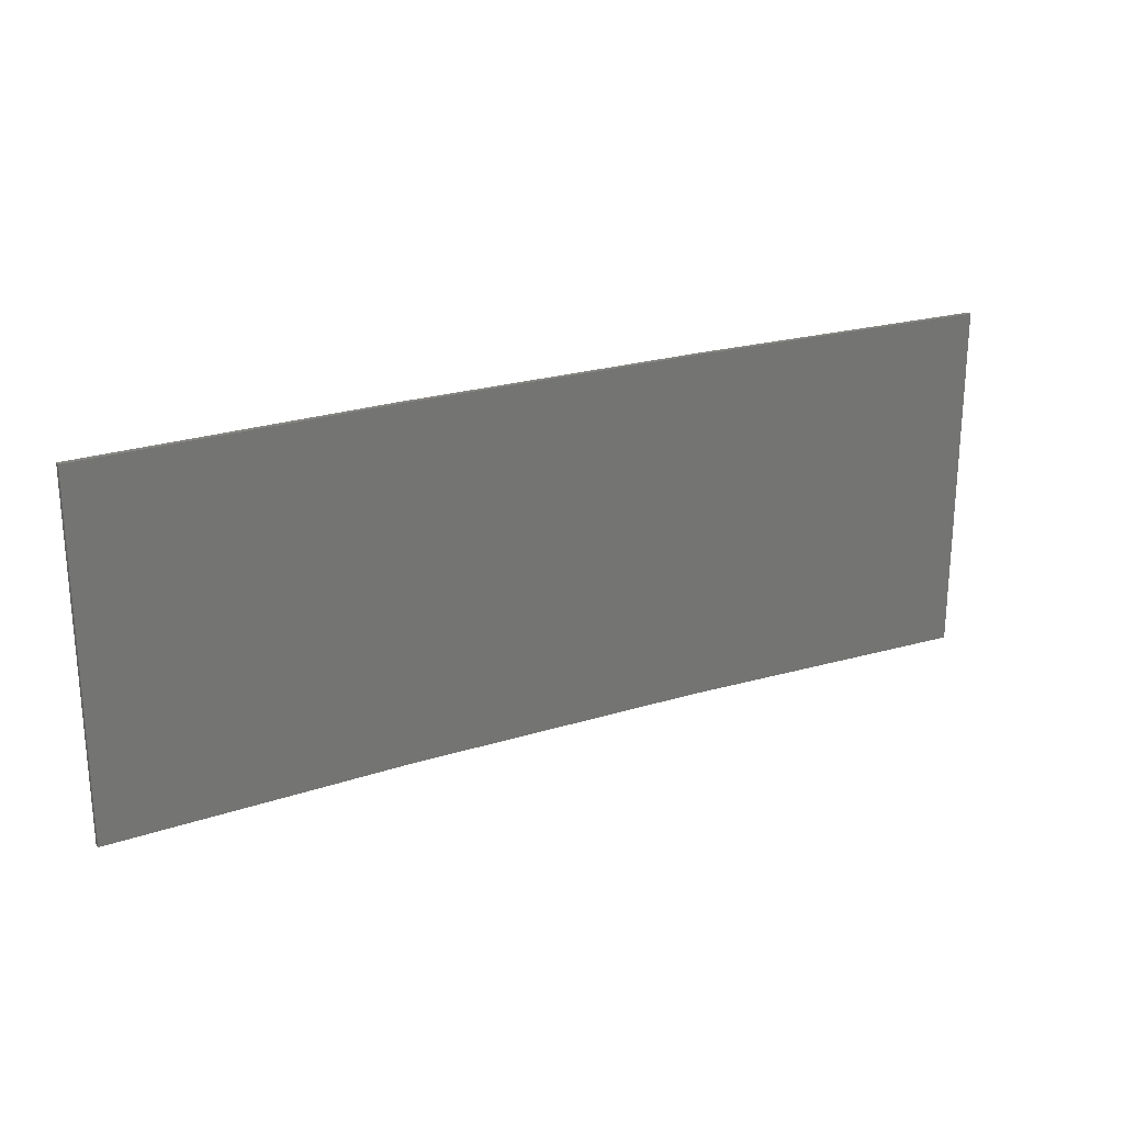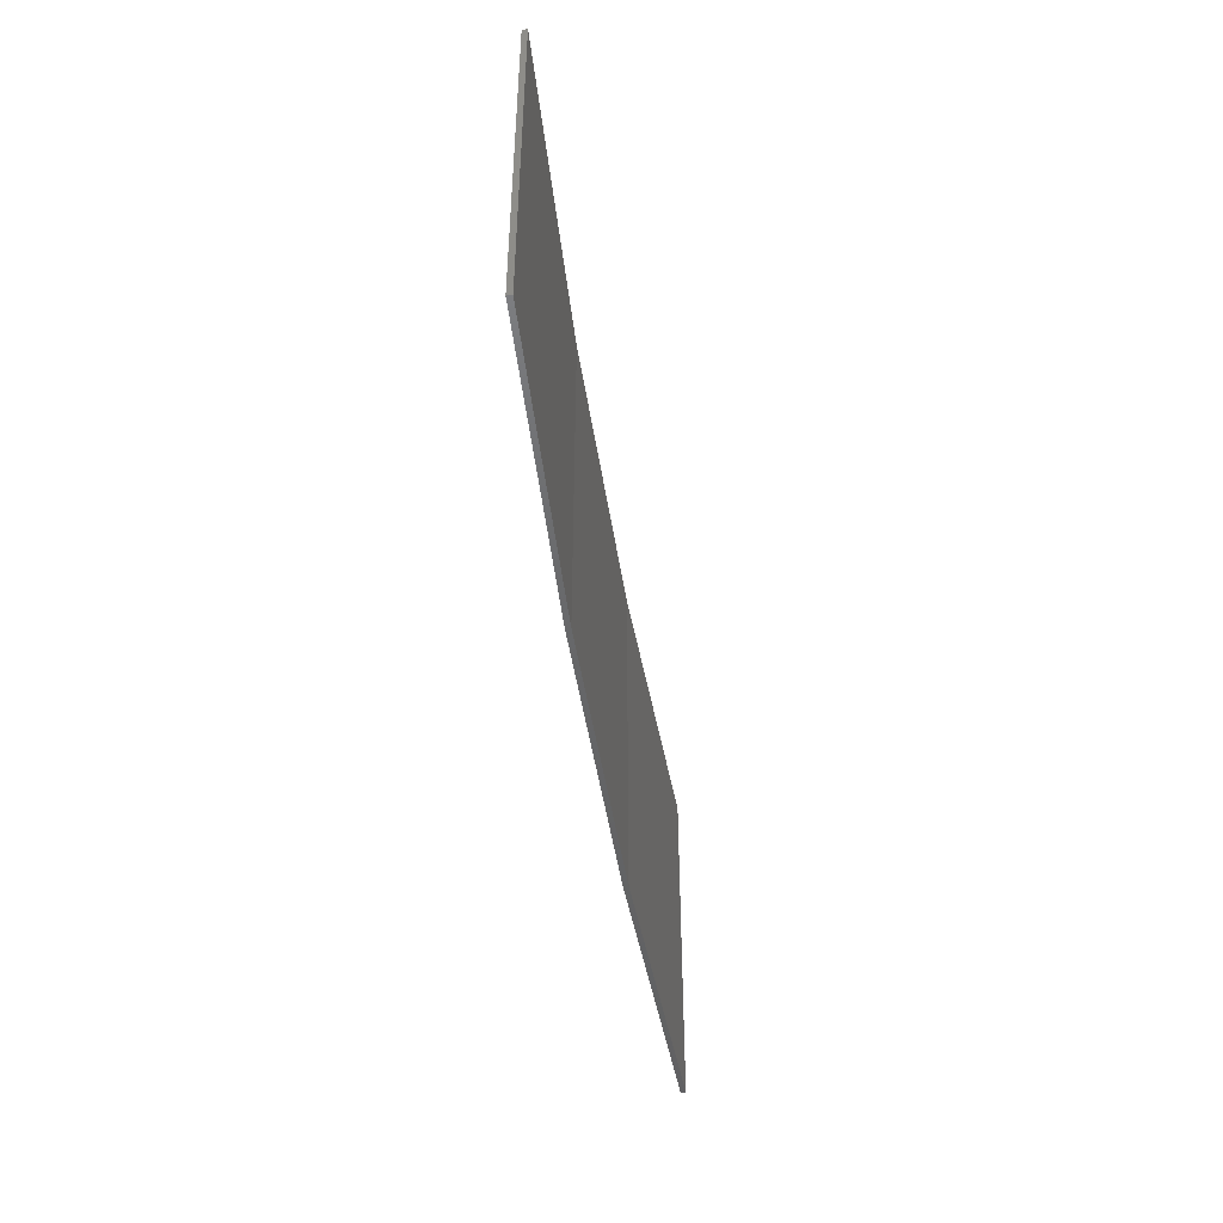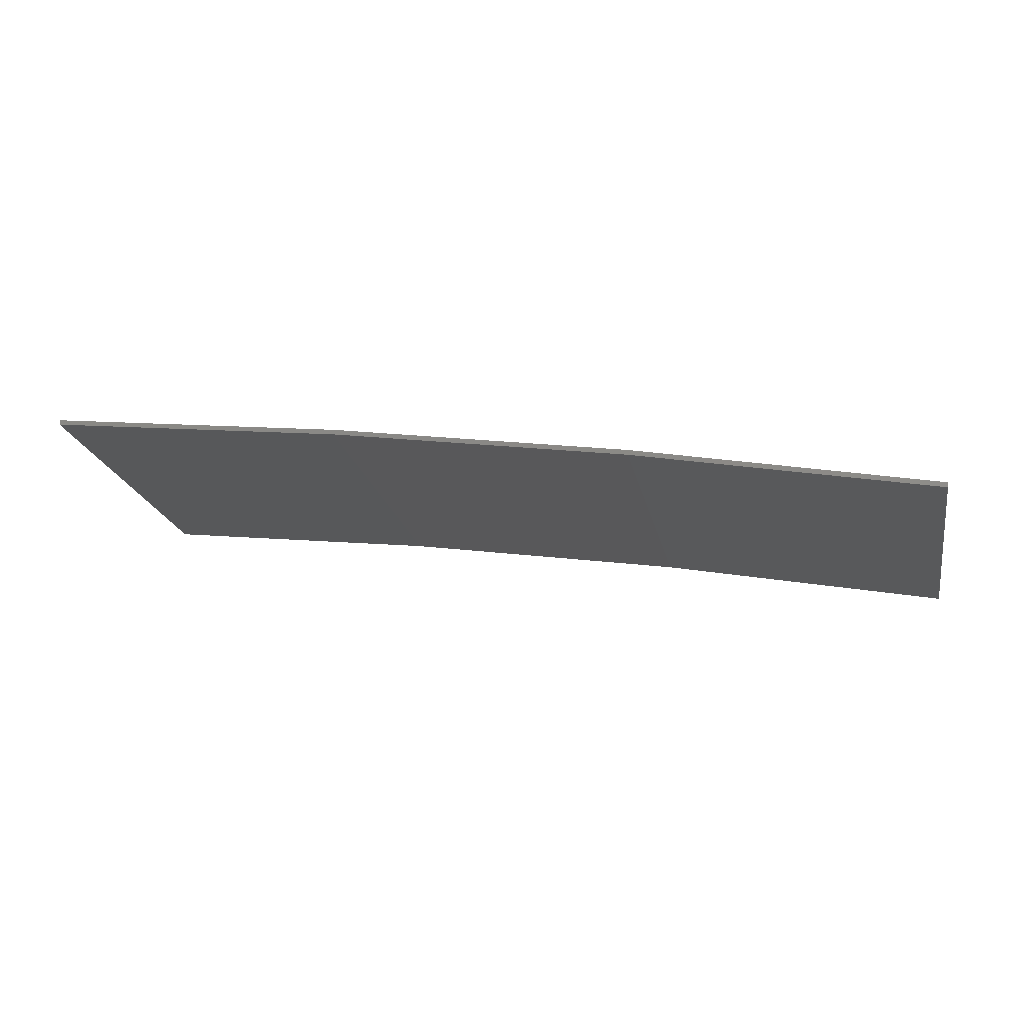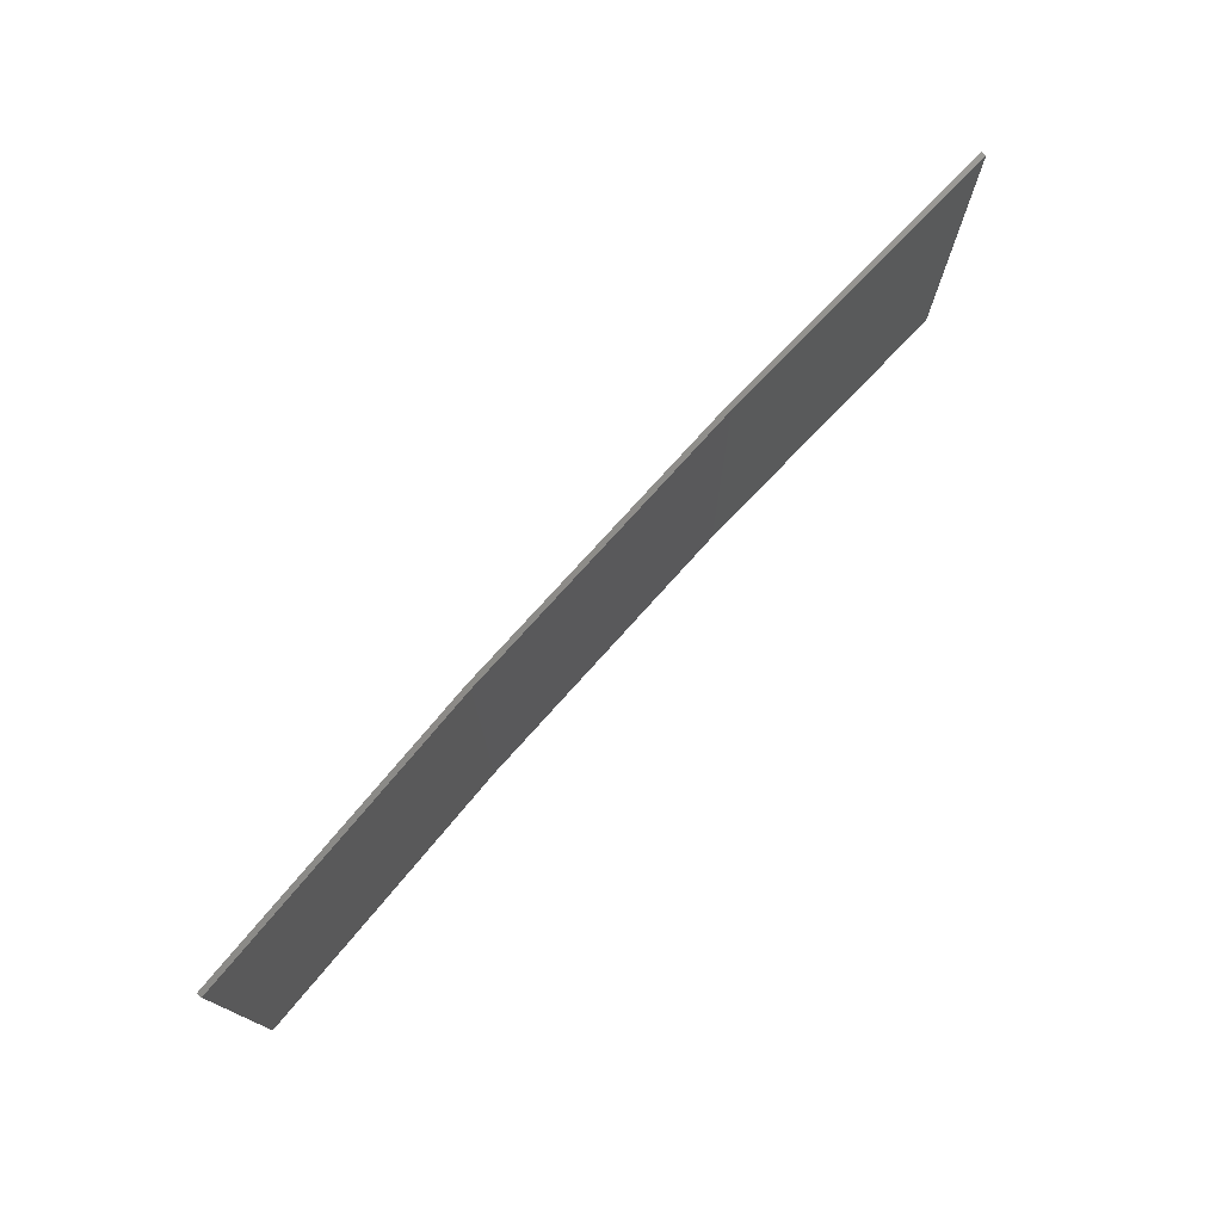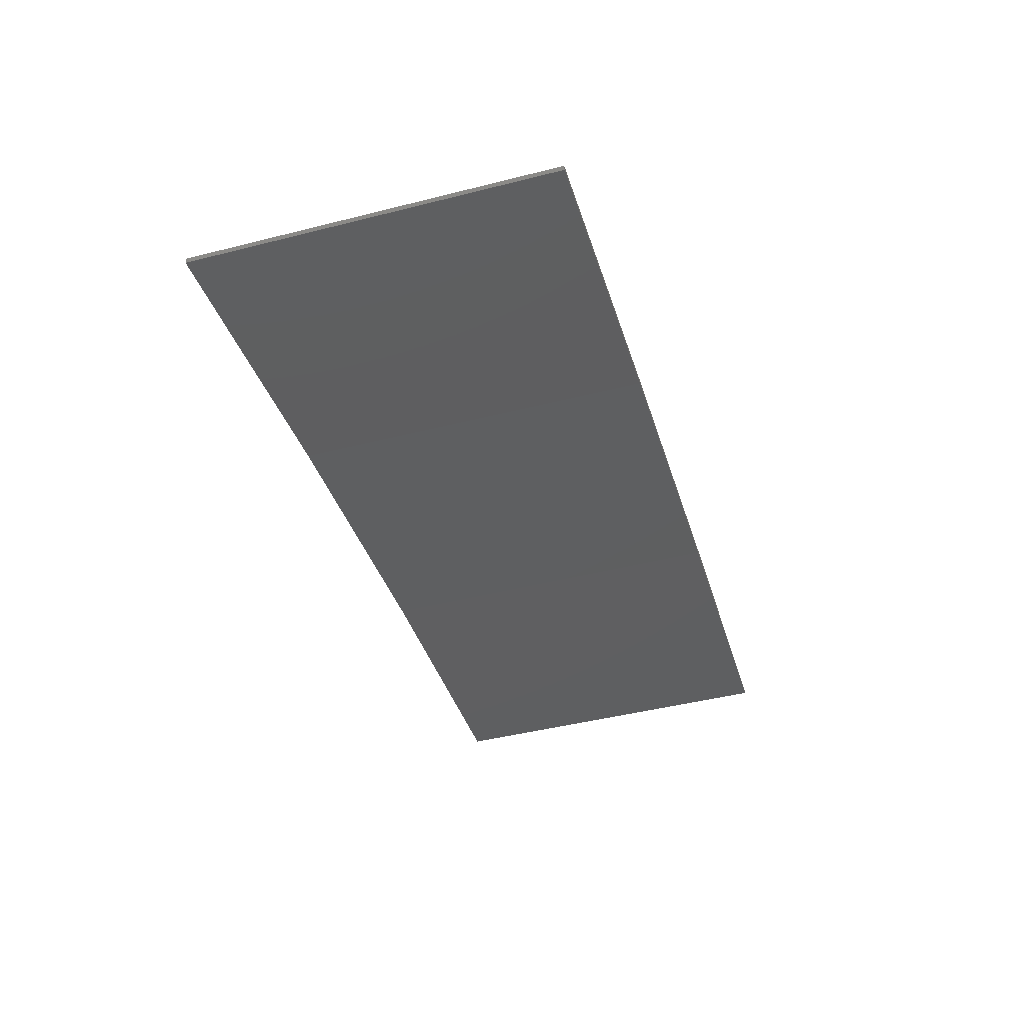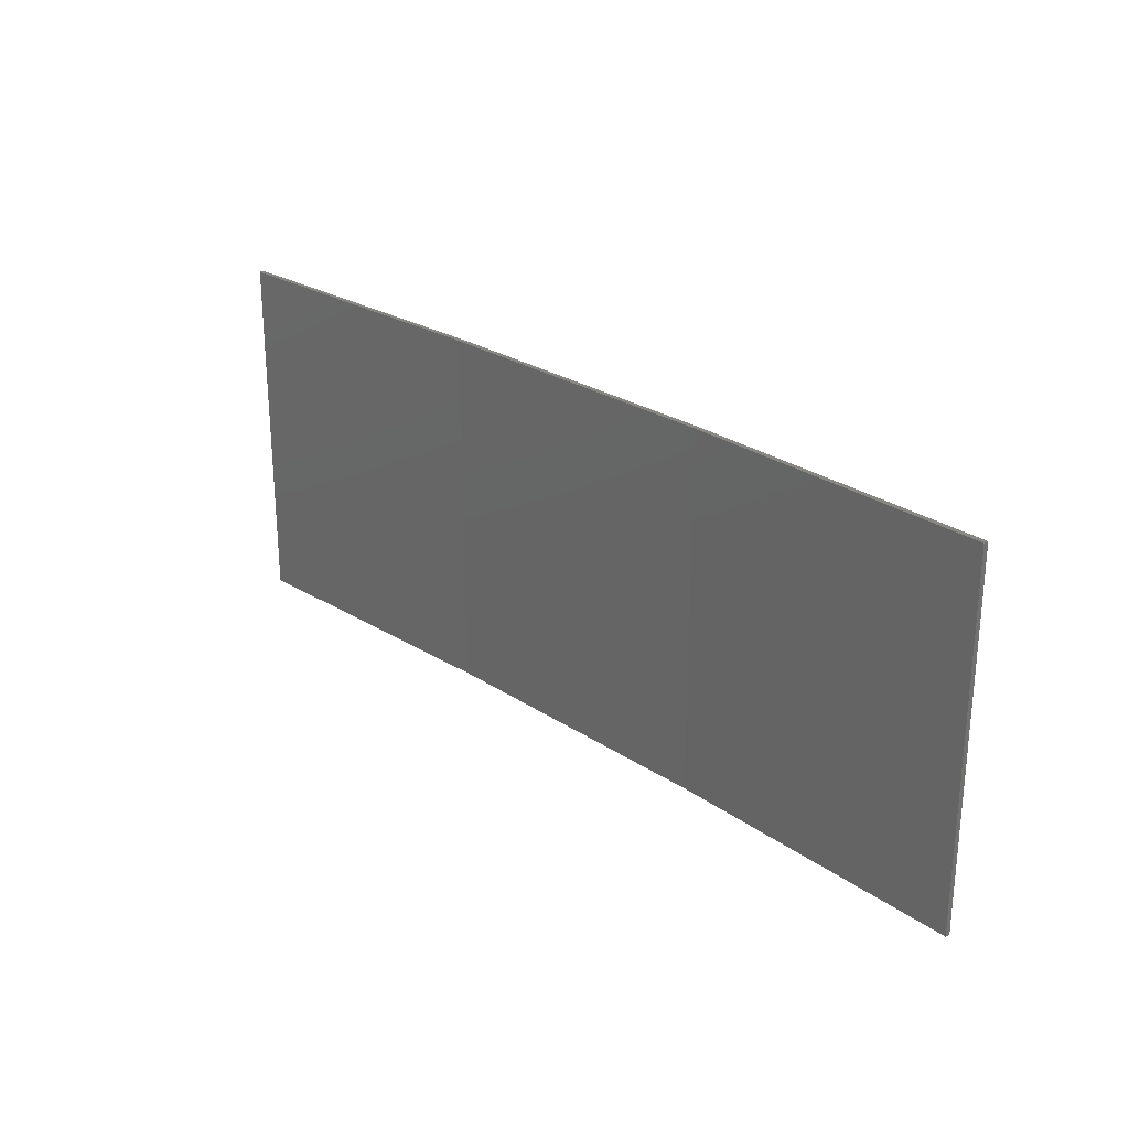
<metadata>
{"format":"stl","ext":"stl","renderer":"f3d","projection":"perspective","resolution":1024,"background":"white","views":[{"elev":23.3,"azim":-36.6,"up":"+Z"},{"elev":-46.8,"azim":-90.4,"up":"+Z"},{"elev":-20.2,"azim":11.6,"up":"+Y"},{"elev":75.4,"azim":-57.0,"up":"+Z"},{"elev":-46.0,"azim":106.1,"up":"+Y"},{"elev":25.6,"azim":37.8,"up":"+Z"}]}
</metadata>
<code>
# stl→obj: 16 verts, 28 faces
v 9.907 3.818 -136.7
v 9.907 3.818 -133.1
v 12.95 3.449 -133.1
v 12.95 3.449 -136.7
v 15.98 2.977 -133.1
v 15.98 2.977 -136.7
v 18.99 2.402 -133.1
v 18.99 2.402 -136.7
v 18.98 2.353 -136.7
v 18.98 2.353 -133.1
v 9.902 3.768 -133.1
v 9.902 3.768 -136.7
v 12.94 3.399 -133.1
v 12.94 3.399 -136.7
v 15.97 2.927 -133.1
v 15.97 2.927 -136.7
f 1 2 3
f 4 3 5
f 4 1 3
f 6 5 7
f 6 4 5
f 8 6 7
f 9 8 7
f 9 7 10
f 11 12 13
f 13 14 15
f 12 14 13
f 15 16 10
f 14 16 15
f 16 9 10
f 1 12 11
f 1 11 2
f 9 16 8
f 16 6 8
f 16 14 6
f 14 4 6
f 14 12 4
f 12 1 4
f 15 10 7
f 5 15 7
f 13 15 5
f 3 13 5
f 11 13 3
f 2 11 3

</code>
